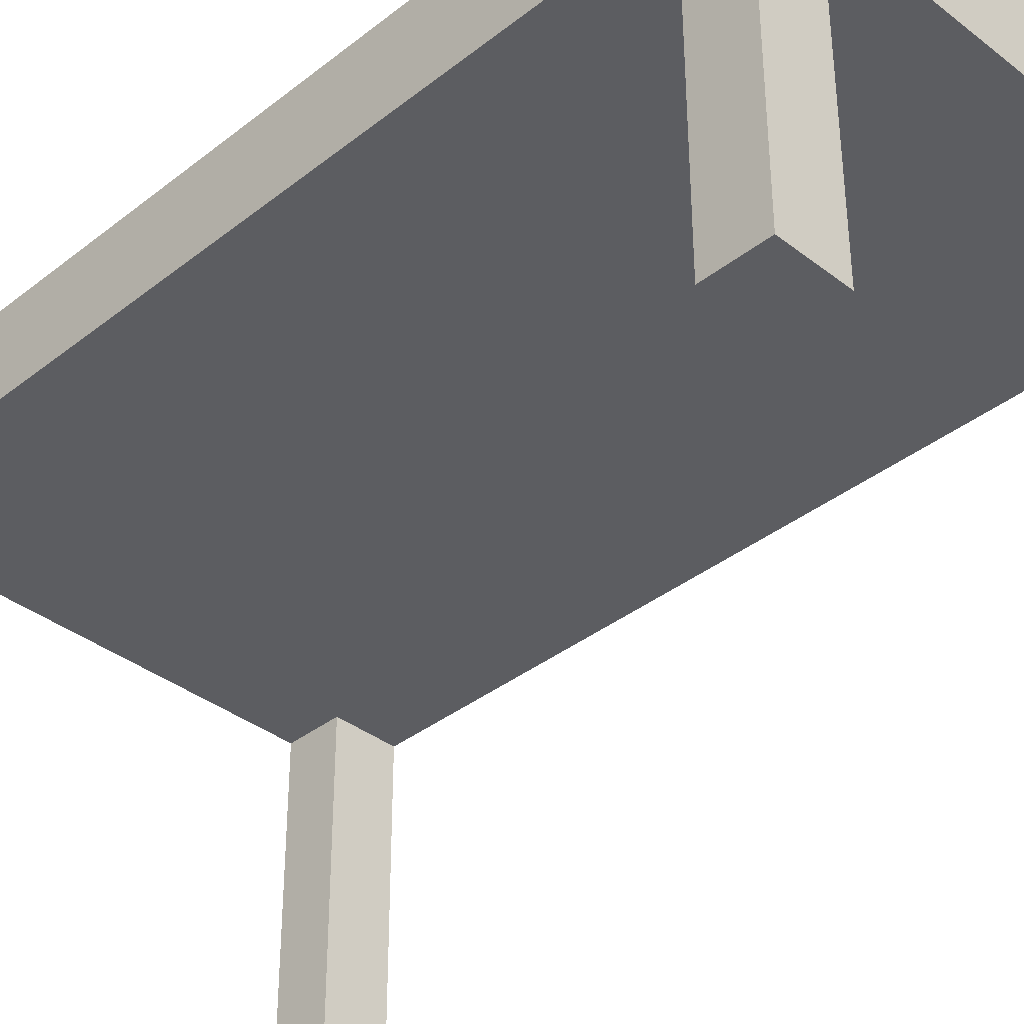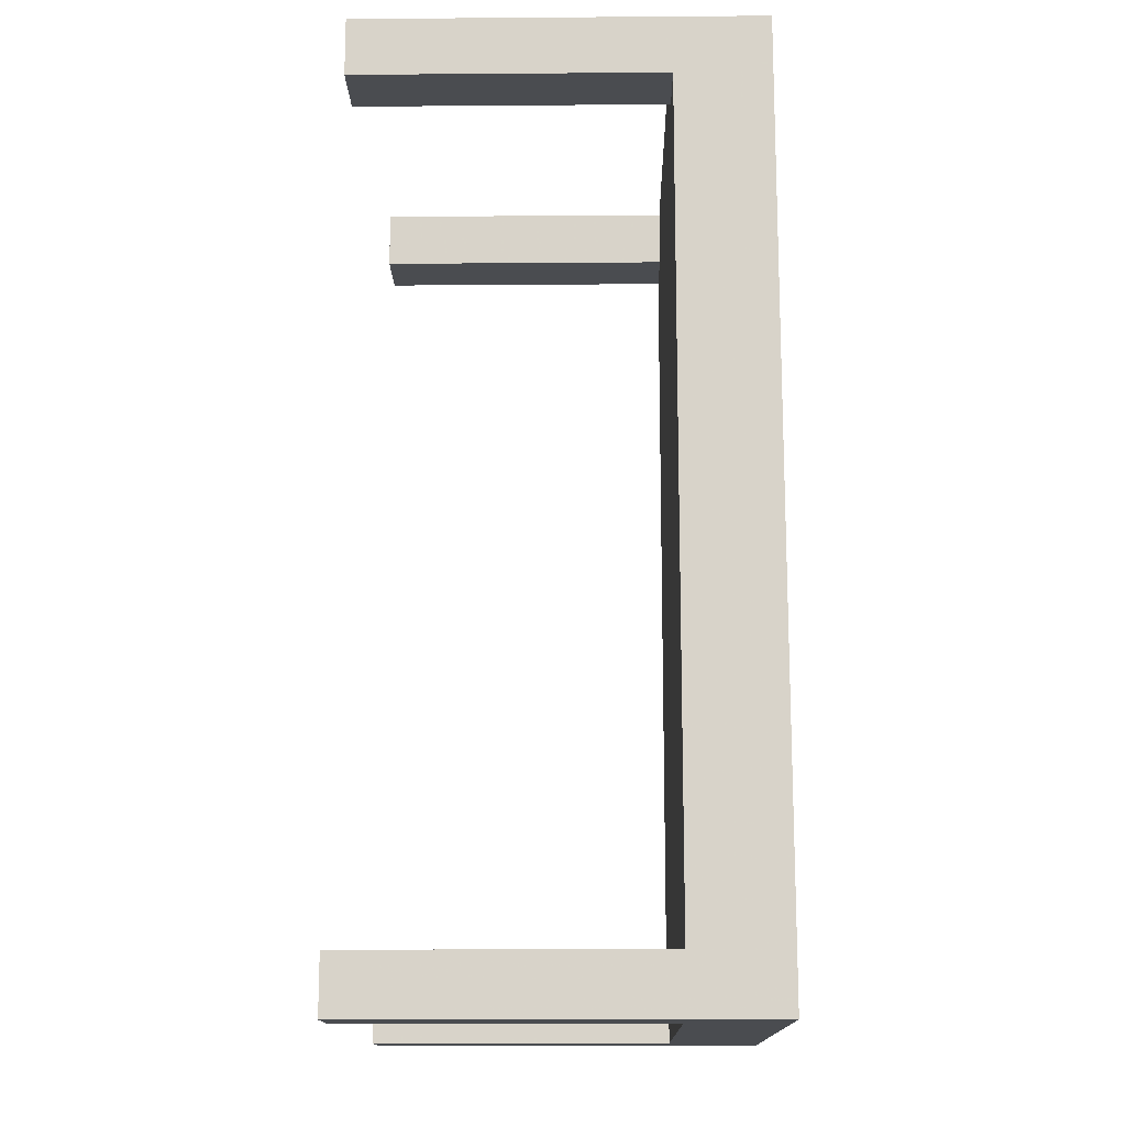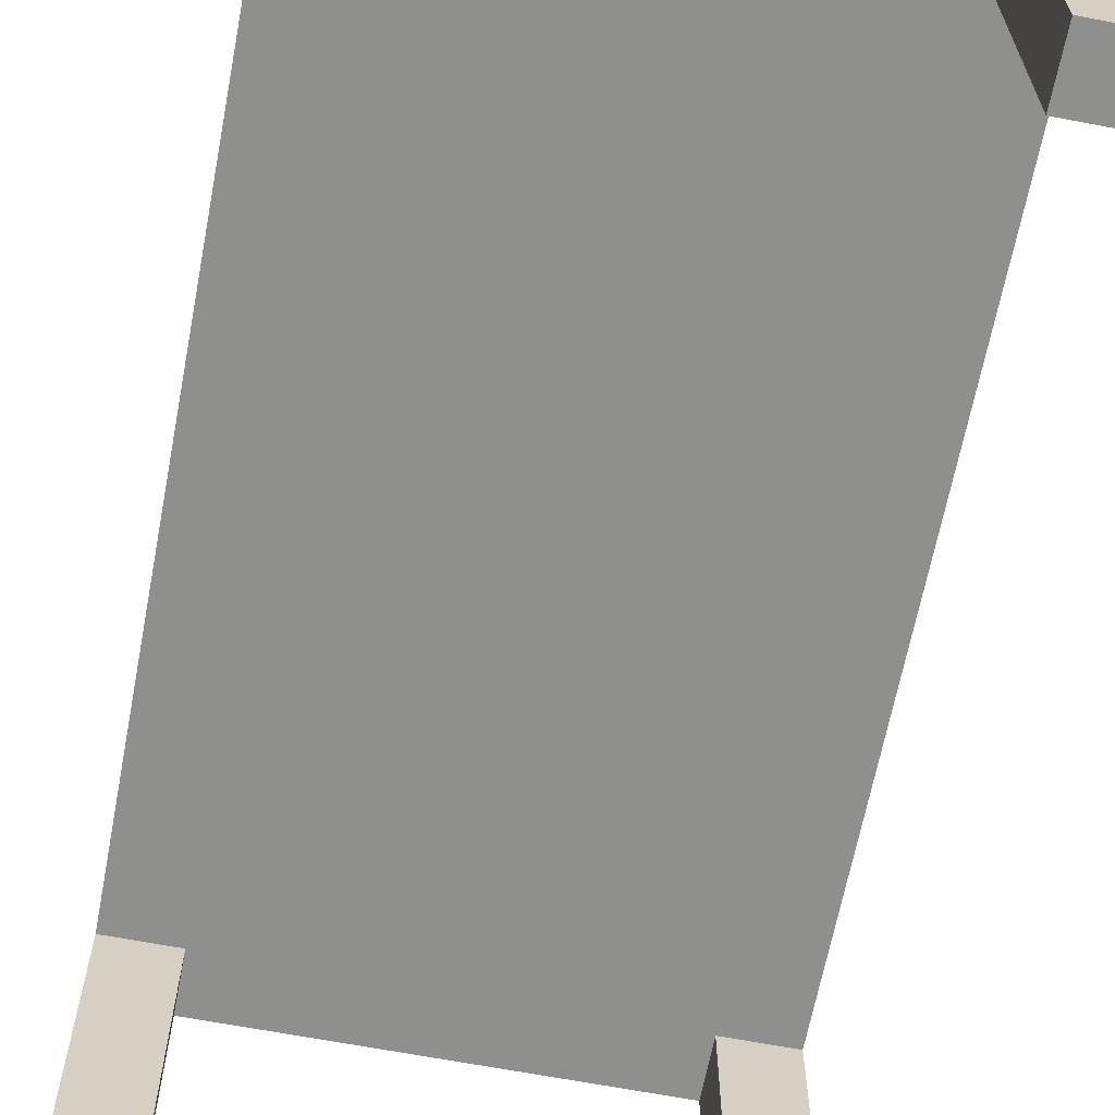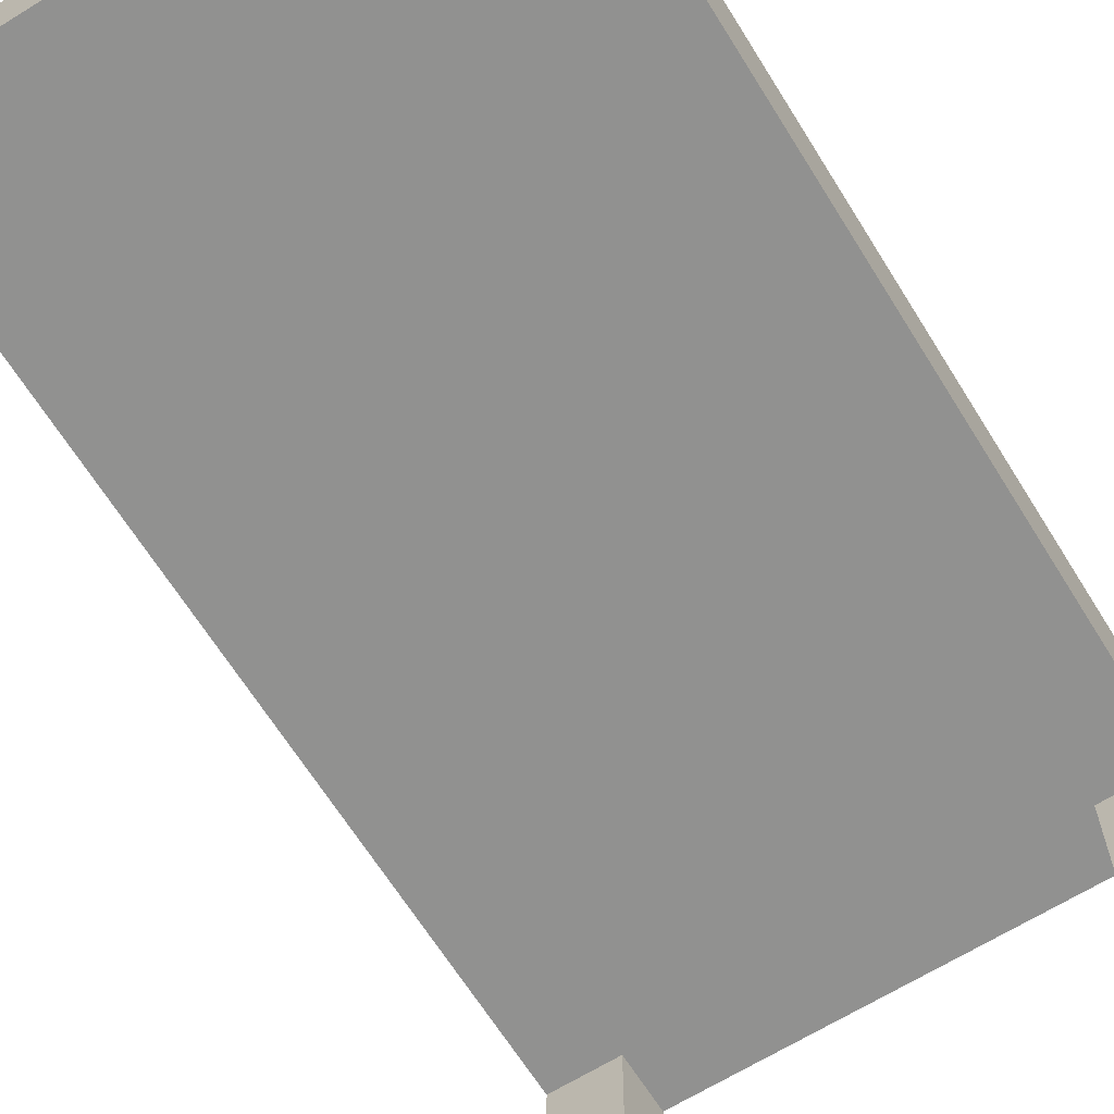
<metadata>
{"format":"obj","ext":"obj","renderer":"f3d","projection":"perspective","resolution":1024,"background":"white","views":[{"elev":-37.1,"azim":135.2,"up":"+Y"},{"elev":-14.8,"azim":90.9,"up":"+Z"},{"elev":-65.2,"azim":-10.9,"up":"+Y"},{"elev":-65.9,"azim":-148.1,"up":"+Y"}]}
</metadata>
<code>
o Table_Cube
v 1.615 0.1243 -2.863
v 1.615 -0.1243 -2.863
v 1.615 0.1243 2.863
v 1.615 -0.1243 2.863
v -1.615 0.1243 -2.863
v -1.615 -0.1243 -2.863
v -1.615 0.1243 2.863
v -1.615 -0.1243 2.863
v 0 -0.1243 -2.863
v 0 0.1243 2.863
v 0 -0.1243 2.863
v 0 0.1243 -2.863
v -1.615 -0.1243 0
v 1.615 0.1243 0
v -1.615 0.1243 0
v 1.615 -0.1243 0
v 0 -0.1243 0
v 0 0.1243 0
v 0.8074 -0.1243 2.863
v 0.8074 0.1243 -2.863
v 0.8074 -0.1243 -2.863
v 0.8074 0.1243 2.863
v 0.8074 0.1243 0
v 0.8074 -0.1243 0
v -0.8074 -0.1243 -2.863
v -0.8074 0.1243 2.863
v -0.8074 -0.1243 2.863
v -0.8074 0.1243 -2.863
v -0.8074 -0.1243 0
v -0.8074 0.1243 0
v -1.615 0.1243 -1.432
v 1.615 -0.1243 -1.432
v -1.615 -0.1243 -1.432
v 1.615 0.1243 -1.432
v 0 -0.1243 -1.432
v 0 0.1243 -1.432
v 0.8074 -0.1243 -1.432
v 0.8074 0.1243 -1.432
v -0.8074 0.1243 -1.432
v -0.8074 -0.1243 -1.432
v -1.615 -0.1243 1.432
v 1.615 0.1243 1.432
v 0 -0.1243 1.432
v 0 0.1243 1.432
v -1.615 0.1243 1.432
v 1.615 -0.1243 1.432
v 0.8074 0.1243 1.432
v 0.8074 -0.1243 1.432
v -0.8074 -0.1243 1.432
v -0.8074 0.1243 1.432
v -1.615 0.1243 -2.147
v 1.615 -0.1243 -2.147
v -1.615 -0.1243 -2.147
v 1.615 0.1243 -2.147
v 0 -0.1243 -2.147
v 0 0.1243 -2.147
v 0.8074 -0.1243 -2.147
v 0.8074 0.1243 -2.147
v -0.8074 0.1243 -2.147
v -0.8074 -0.1243 -2.147
v -1.615 -0.1243 2.147
v 1.615 0.1243 2.147
v 0 -0.1243 2.147
v 0 0.1243 2.147
v 0.8074 0.1243 2.147
v 0.8074 -0.1243 2.147
v -0.8074 -0.1243 2.147
v -0.8074 0.1243 2.147
v -1.615 0.1243 2.147
v 1.615 -0.1243 2.147
v -1.211 -0.1243 -2.863
v -1.211 0.1243 2.863
v -1.211 -0.1243 0
v -1.211 -0.1243 2.863
v -1.211 0.1243 -2.863
v -1.211 0.1243 0
v -1.211 -0.1243 -1.432
v -1.211 0.1243 -1.432
v -1.211 -0.1243 1.432
v -1.211 0.1243 1.432
v -1.211 0.1243 -2.147
v -1.211 -0.1243 -2.147
v -1.211 -0.1243 2.147
v -1.211 0.1243 2.147
v -1.615 -0.1243 2.505
v 1.615 0.1243 2.505
v 0 -0.1243 2.505
v 0 0.1243 2.505
v 0.8074 0.1243 2.505
v 0.8074 -0.1243 2.505
v -0.8074 -0.1243 2.505
v -0.8074 0.1243 2.505
v -1.615 0.1243 2.505
v 1.615 -0.1243 2.505
v -1.211 -0.1243 2.505
v -1.211 0.1243 2.505
v -1.615 0.1243 -2.505
v 1.615 -0.1243 -2.505
v -1.615 -0.1243 -2.505
v 1.615 0.1243 -2.505
v 0 -0.1243 -2.505
v 0 0.1243 -2.505
v 0.8074 -0.1243 -2.505
v 0.8074 0.1243 -2.505
v -0.8074 0.1243 -2.505
v -0.8074 -0.1243 -2.505
v -1.211 -0.1243 -2.505
v -1.211 0.1243 -2.505
v 1.211 -0.1243 2.863
v 1.211 0.1243 -2.863
v 1.211 0.1243 0
v 1.211 -0.1243 -2.863
v 1.211 0.1243 2.863
v 1.211 -0.1243 0
v 1.211 0.1243 -1.432
v 1.211 -0.1243 -1.432
v 1.211 0.1243 1.432
v 1.211 -0.1243 1.432
v 1.211 -0.1243 -2.147
v 1.211 0.1243 -2.147
v 1.211 0.1243 2.147
v 1.211 -0.1243 2.147
v 1.211 0.1243 2.505
v 1.211 -0.1243 2.505
v 1.211 0.1243 -2.505
v 1.211 -0.1243 -2.505
v -1.615 0.1243 -2.684
v 1.615 -0.1243 -2.684
v -1.615 -0.1243 -2.684
v 1.615 0.1243 -2.684
v 0 -0.1243 -2.684
v 0 0.1243 -2.684
v 0.8074 -0.1243 -2.684
v 0.8074 0.1243 -2.684
v -0.8074 0.1243 -2.684
v -0.8074 -0.1243 -2.684
v -1.211 -0.1243 -2.684
v -1.211 0.1243 -2.684
v 1.211 -0.1243 -2.684
v 1.211 0.1243 -2.684
v -1.413 -0.1243 -2.863
v -1.413 0.1243 2.863
v -1.413 -0.1243 0
v -1.413 -0.1243 -1.432
v -1.413 -0.1243 1.432
v -1.413 -0.1243 -2.147
v -1.413 -0.1243 2.147
v -1.413 -0.1243 2.863
v -1.413 0.1243 -2.863
v -1.413 0.1243 0
v -1.413 0.1243 -1.432
v -1.413 0.1243 1.432
v -1.413 0.1243 -2.147
v -1.413 0.1243 2.147
v -1.413 -0.1243 2.505
v -1.413 0.1243 2.505
v -1.413 -0.1243 -2.505
v -1.413 0.1243 -2.505
v -1.413 0.1243 -2.684
v -1.615 -0.1243 2.684
v 1.615 0.1243 2.684
v 0 -0.1243 2.684
v 0 0.1243 2.684
v 0.8074 0.1243 2.684
v 0.8074 -0.1243 2.684
v -0.8074 -0.1243 2.684
v -0.8074 0.1243 2.684
v -1.211 -0.1243 2.684
v -1.211 0.1243 2.684
v -1.615 0.1243 2.684
v 1.615 -0.1243 2.684
v 1.211 0.1243 2.684
v 1.211 -0.1243 2.684
v -1.413 0.1243 2.684
v 1.413 -0.1243 2.863
v 1.413 0.1243 -2.863
v 1.413 0.1243 0
v 1.413 0.1243 -1.432
v 1.413 0.1243 1.432
v 1.413 0.1243 -2.147
v 1.413 0.1243 2.147
v 1.413 0.1243 2.505
v 1.413 0.1243 -2.505
v 1.413 -0.1243 -2.863
v 1.413 0.1243 2.863
v 1.413 -0.1243 0
v 1.413 -0.1243 -1.432
v 1.413 -0.1243 1.432
v 1.413 -0.1243 -2.147
v 1.413 -0.1243 2.147
v 1.413 -0.1243 2.505
v 1.413 -0.1243 -2.505
v 1.413 0.1243 -2.684
v 1.413 0.1243 2.684
v -1.413 0.456 2.863
v -1.615 0.456 2.863
v 1.615 0.456 2.684
v 1.615 0.456 2.863
v -1.615 0.456 -2.684
v -1.615 0.456 -2.863
v 1.413 0.456 -2.863
v 1.615 0.456 -2.863
v 0.8074 0.456 2.863
v 0 0.456 2.863
v -0.8074 0.456 -2.863
v 0 0.456 -2.863
v 0 0.456 2.684
v 1.615 0.456 -1.432
v 1.615 0.456 0
v -1.615 0.456 1.432
v -1.615 0.456 0
v 1.413 0.456 0
v 0.8074 0.456 -2.863
v 1.211 0.456 2.863
v 0.8074 0.456 2.684
v -0.8074 0.456 2.863
v -1.211 0.456 -2.863
v -0.8074 0.456 2.684
v -1.615 0.456 -1.432
v 1.615 0.456 -2.147
v 1.413 0.456 -1.432
v 1.615 0.456 1.432
v -1.615 0.456 2.147
v 1.413 0.456 1.432
v -1.615 0.456 -2.147
v 1.615 0.456 -2.505
v 1.413 0.456 -2.147
v 1.615 0.456 2.147
v -1.615 0.456 2.505
v 1.413 0.456 2.147
v -1.211 0.456 2.863
v -1.413 0.456 -2.863
v -1.211 0.456 2.684
v 1.615 0.456 2.505
v -1.615 0.456 2.684
v 1.413 0.456 2.505
v -1.615 0.456 -2.505
v 1.615 0.456 -2.684
v 1.413 0.456 -2.505
v 1.211 0.456 -2.863
v 1.413 0.456 2.863
v 1.211 0.456 2.684
v 0 0.456 -2.684
v 0.8074 0.456 -2.684
v -0.8074 0.456 -2.684
v -1.211 0.456 -2.684
v 1.211 0.456 -2.684
v 1.413 0.456 -2.684
v -1.413 0.456 -2.684
v -1.413 0.456 0
v -1.413 0.456 -1.432
v -1.413 0.456 1.432
v -1.413 0.456 -2.147
v -1.413 0.456 2.147
v -1.413 0.456 2.505
v -1.413 0.456 -2.505
v -1.413 0.456 2.684
v 1.413 0.456 2.684
v -1.615 -2.028 2.684
v -1.615 -2.028 2.863
v -1.413 -2.028 -2.863
v -1.615 -2.028 -2.863
v 1.413 -2.028 2.863
v 1.615 -2.028 2.863
v 1.615 -2.028 -2.684
v 1.615 -2.028 -2.863
v -1.413 -2.028 2.863
v -1.211 -2.028 2.863
v -1.211 -2.028 2.684
v 1.615 -2.028 2.684
v 1.615 -2.028 2.505
v -1.413 -2.028 2.505
v -1.615 -2.028 2.505
v -1.615 -2.028 -2.684
v -1.615 -2.028 -2.505
v -1.211 -2.028 -2.684
v -1.211 -2.028 -2.505
v -1.413 -2.028 -2.505
v 1.413 -2.028 -2.863
v 1.211 -2.028 -2.863
v 1.413 -2.028 2.505
v 1.211 -2.028 2.505
v 1.413 -2.028 -2.505
v 1.211 -2.028 -2.505
v 1.211 -2.028 -2.684
v 1.211 -2.028 2.684
v 1.211 -2.028 2.863
v 1.615 -2.028 -2.505
v -1.211 -2.028 -2.863
v 1.413 -2.028 -2.684
v -1.413 -2.028 -2.684
v -1.211 -2.028 2.505
v -1.413 -2.028 2.684
v 1.413 -2.028 2.684
f 169 218 167
f 142 8 148
f 127 6 129
f 139 284 126
f 161 4 171
f 176 2 184
f 28 9 25
f 162 27 166
f 22 11 19
f 5 232 149
f 36 23 38
f 35 29 40
f 34 16 32
f 32 186 187
f 45 13 41
f 45 211 15
f 37 17 35
f 38 111 115
f 158 253 153
f 113 19 109
f 12 21 9
f 165 11 162
f 39 18 36
f 40 73 77
f 166 74 168
f 75 25 71
f 10 27 11
f 34 209 14
f 60 77 82
f 59 36 56
f 58 115 120
f 57 35 55
f 152 254 154
f 52 187 189
f 54 32 52
f 55 40 60
f 56 38 58
f 15 33 13
f 30 44 18
f 29 79 73
f 24 43 17
f 23 117 111
f 69 41 61
f 18 47 23
f 17 49 29
f 14 46 16
f 16 188 186
f 75 205 28
f 102 58 104
f 101 60 106
f 100 52 98
f 98 189 192
f 100 220 54
f 103 55 101
f 104 120 125
f 105 56 102
f 106 82 107
f 31 53 33
f 93 61 85
f 50 64 44
f 49 83 79
f 48 63 43
f 47 121 117
f 44 65 47
f 43 67 49
f 42 70 46
f 46 190 188
f 93 223 69
f 80 68 50
f 79 147 145
f 107 146 157
f 108 59 105
f 76 50 30
f 73 145 143
f 81 39 59
f 82 144 146
f 149 71 141
f 94 281 191
f 77 143 144
f 78 30 39
f 26 74 27
f 10 216 26
f 84 92 68
f 83 155 147
f 170 85 160
f 68 88 64
f 67 95 83
f 66 87 63
f 65 123 121
f 64 89 65
f 63 91 67
f 62 94 70
f 70 191 190
f 174 233 169
f 138 105 135
f 8 267 148
f 136 107 137
f 135 102 132
f 134 125 140
f 133 101 131
f 31 225 51
f 126 283 192
f 130 98 128
f 131 106 136
f 132 104 134
f 51 99 53
f 139 103 133
f 140 183 193
f 122 90 66
f 121 182 181
f 118 66 48
f 117 181 179
f 125 180 183
f 126 57 103
f 114 48 24
f 111 179 177
f 119 37 57
f 120 178 180
f 185 109 175
f 3 241 185
f 115 177 178
f 116 24 37
f 20 112 21
f 173 19 165
f 156 257 174
f 112 133 21
f 1 238 130
f 9 136 25
f 1 128 2
f 141 262 6
f 183 248 193
f 21 131 9
f 72 195 142
f 28 206 12
f 25 137 71
f 184 280 112
f 170 229 93
f 97 129 99
f 99 278 157
f 182 230 181
f 159 108 138
f 160 260 8
f 154 96 84
f 147 85 61
f 144 13 33
f 109 263 175
f 5 141 6
f 146 33 53
f 143 41 13
f 157 53 99
f 145 61 41
f 152 84 80
f 158 81 108
f 150 80 76
f 153 78 81
f 151 76 78
f 72 148 74
f 181 224 179
f 156 169 96
f 191 282 124
f 124 165 90
f 123 194 182
f 7 160 8
f 96 167 92
f 171 271 94
f 92 163 88
f 91 168 95
f 90 162 87
f 89 172 123
f 88 164 89
f 87 166 91
f 86 171 94
f 74 269 168
f 22 204 10
f 128 266 2
f 42 228 62
f 157 277 107
f 97 199 127
f 180 239 183
f 135 246 138
f 3 175 4
f 154 255 156
f 7 235 170
f 179 212 177
f 178 227 180
f 176 202 1
f 159 256 158
f 107 276 137
f 190 124 122
f 188 122 118
f 192 119 126
f 186 118 114
f 189 116 119
f 187 114 116
f 110 184 112
f 6 274 129
f 235 195 257
f 207 203 215
f 219 250 251
f 215 214 242
f 218 204 207
f 225 251 253
f 211 252 250
f 237 253 256
f 210 254 252
f 233 216 218
f 223 255 254
f 199 256 249
f 242 241 258
f 240 248 201
f 206 244 213
f 200 249 232
f 213 247 240
f 205 243 206
f 217 245 205
f 232 246 217
f 257 231 233
f 229 257 255
f 236 197 234
f 201 238 202
f 221 209 208
f 258 198 197
f 227 208 220
f 212 222 209
f 239 220 226
f 224 228 222
f 230 234 228
f 248 226 238
f 150 252 152
f 153 251 151
f 167 207 163
f 14 222 42
f 151 250 150
f 193 247 140
f 172 258 194
f 164 242 172
f 69 210 45
f 134 243 132
f 163 215 164
f 86 197 161
f 20 240 110
f 15 219 31
f 194 236 182
f 51 237 97
f 142 196 7
f 26 231 72
f 138 249 159
f 185 214 113
f 54 208 34
f 12 213 20
f 161 198 3
f 177 221 178
f 130 226 100
f 62 234 86
f 140 244 134
f 110 201 176
f 113 203 22
f 149 217 75
f 132 245 135
f 127 200 5
f 270 263 294
f 269 267 293
f 276 278 291
f 265 283 290
f 266 290 279
f 289 291 261
f 261 274 262
f 291 275 274
f 293 260 259
f 272 259 273
f 292 293 272
f 271 294 281
f 281 286 282
f 279 285 280
f 290 284 285
f 294 287 286
f 168 292 95
f 129 275 99
f 155 273 85
f 192 288 98
f 137 289 71
f 148 268 74
f 4 270 171
f 112 285 139
f 173 287 109
f 124 286 173
f 85 259 160
f 98 265 128
f 71 261 141
f 175 264 4
f 2 279 184
f 95 272 155
f 169 233 218
f 142 7 8
f 127 5 6
f 139 285 284
f 161 3 4
f 176 1 2
f 28 12 9
f 162 11 27
f 22 10 11
f 5 200 232
f 36 18 23
f 35 17 29
f 34 14 16
f 32 16 186
f 45 15 13
f 45 210 211
f 37 24 17
f 38 23 111
f 158 256 253
f 113 22 19
f 12 20 21
f 165 19 11
f 39 30 18
f 40 29 73
f 166 27 74
f 75 28 25
f 10 26 27
f 34 208 209
f 60 40 77
f 59 39 36
f 58 38 115
f 57 37 35
f 152 252 254
f 52 32 187
f 54 34 32
f 55 35 40
f 56 36 38
f 15 31 33
f 30 50 44
f 29 49 79
f 24 48 43
f 23 47 117
f 69 45 41
f 18 44 47
f 17 43 49
f 14 42 46
f 16 46 188
f 75 217 205
f 102 56 58
f 101 55 60
f 100 54 52
f 98 52 189
f 100 226 220
f 103 57 55
f 104 58 120
f 105 59 56
f 106 60 82
f 31 51 53
f 93 69 61
f 50 68 64
f 49 67 83
f 48 66 63
f 47 65 121
f 44 64 65
f 43 63 67
f 42 62 70
f 46 70 190
f 93 229 223
f 80 84 68
f 79 83 147
f 107 82 146
f 108 81 59
f 76 80 50
f 73 79 145
f 81 78 39
f 82 77 144
f 149 75 71
f 94 271 281
f 77 73 143
f 78 76 30
f 26 72 74
f 10 204 216
f 84 96 92
f 83 95 155
f 170 93 85
f 68 92 88
f 67 91 95
f 66 90 87
f 65 89 123
f 64 88 89
f 63 87 91
f 62 86 94
f 70 94 191
f 174 257 233
f 138 108 105
f 8 260 267
f 136 106 107
f 135 105 102
f 134 104 125
f 133 103 101
f 31 219 225
f 126 284 283
f 130 100 98
f 131 101 106
f 132 102 104
f 51 97 99
f 139 126 103
f 140 125 183
f 122 124 90
f 121 123 182
f 118 122 66
f 117 121 181
f 125 120 180
f 126 119 57
f 114 118 48
f 111 117 179
f 119 116 37
f 120 115 178
f 185 113 109
f 3 198 241
f 115 111 177
f 116 114 24
f 20 110 112
f 173 109 19
f 156 255 257
f 112 139 133
f 1 202 238
f 9 131 136
f 1 130 128
f 141 261 262
f 183 239 248
f 21 133 131
f 72 231 195
f 28 205 206
f 25 136 137
f 184 279 280
f 170 235 229
f 97 127 129
f 99 275 278
f 182 236 230
f 159 158 108
f 160 259 260
f 154 156 96
f 147 155 85
f 144 143 13
f 109 287 263
f 5 149 141
f 146 144 33
f 143 145 41
f 157 146 53
f 145 147 61
f 152 154 84
f 158 153 81
f 150 152 80
f 153 151 78
f 151 150 76
f 72 142 148
f 181 230 224
f 156 174 169
f 191 281 282
f 124 173 165
f 123 172 194
f 7 170 160
f 96 169 167
f 171 270 271
f 92 167 163
f 91 166 168
f 90 165 162
f 89 164 172
f 88 163 164
f 87 162 166
f 86 161 171
f 74 268 269
f 22 203 204
f 128 265 266
f 42 222 228
f 157 278 277
f 97 237 199
f 180 227 239
f 135 245 246
f 3 185 175
f 154 254 255
f 7 196 235
f 179 224 212
f 178 221 227
f 176 201 202
f 159 249 256
f 107 277 276
f 190 191 124
f 188 190 122
f 192 189 119
f 186 188 118
f 189 187 116
f 187 186 114
f 110 176 184
f 6 262 274
f 235 196 195
f 207 204 203
f 219 211 250
f 215 203 214
f 218 216 204
f 225 219 251
f 211 210 252
f 237 225 253
f 210 223 254
f 233 231 216
f 223 229 255
f 199 237 256
f 242 214 241
f 240 247 248
f 206 243 244
f 200 199 249
f 213 244 247
f 205 245 243
f 217 246 245
f 232 249 246
f 257 195 231
f 229 235 257
f 236 258 197
f 201 248 238
f 221 212 209
f 258 241 198
f 227 221 208
f 212 224 222
f 239 227 220
f 224 230 228
f 230 236 234
f 248 239 226
f 150 250 252
f 153 253 251
f 167 218 207
f 14 209 222
f 151 251 250
f 193 248 247
f 172 242 258
f 164 215 242
f 69 223 210
f 134 244 243
f 163 207 215
f 86 234 197
f 20 213 240
f 15 211 219
f 194 258 236
f 51 225 237
f 142 195 196
f 26 216 231
f 138 246 249
f 185 241 214
f 54 220 208
f 12 206 213
f 161 197 198
f 177 212 221
f 130 238 226
f 62 228 234
f 140 247 244
f 110 240 201
f 113 214 203
f 149 232 217
f 132 243 245
f 127 199 200
f 270 264 263
f 269 268 267
f 276 277 278
f 265 288 283
f 266 265 290
f 289 276 291
f 261 291 274
f 291 278 275
f 293 267 260
f 272 293 259
f 292 269 293
f 271 270 294
f 281 294 286
f 279 290 285
f 290 283 284
f 294 263 287
f 168 269 292
f 129 274 275
f 155 272 273
f 192 283 288
f 137 276 289
f 148 267 268
f 4 264 270
f 112 280 285
f 173 286 287
f 124 282 286
f 85 273 259
f 98 288 265
f 71 289 261
f 175 263 264
f 2 266 279
f 95 292 272

</code>
